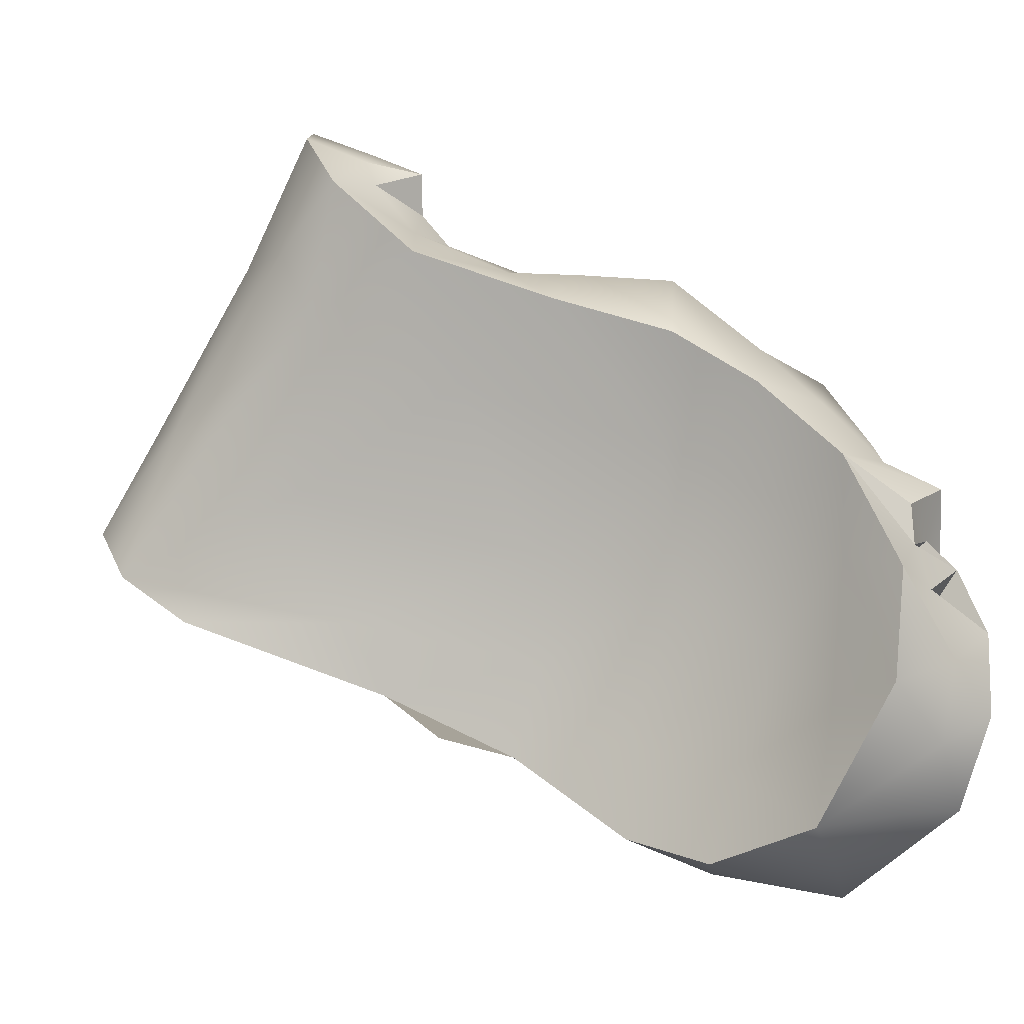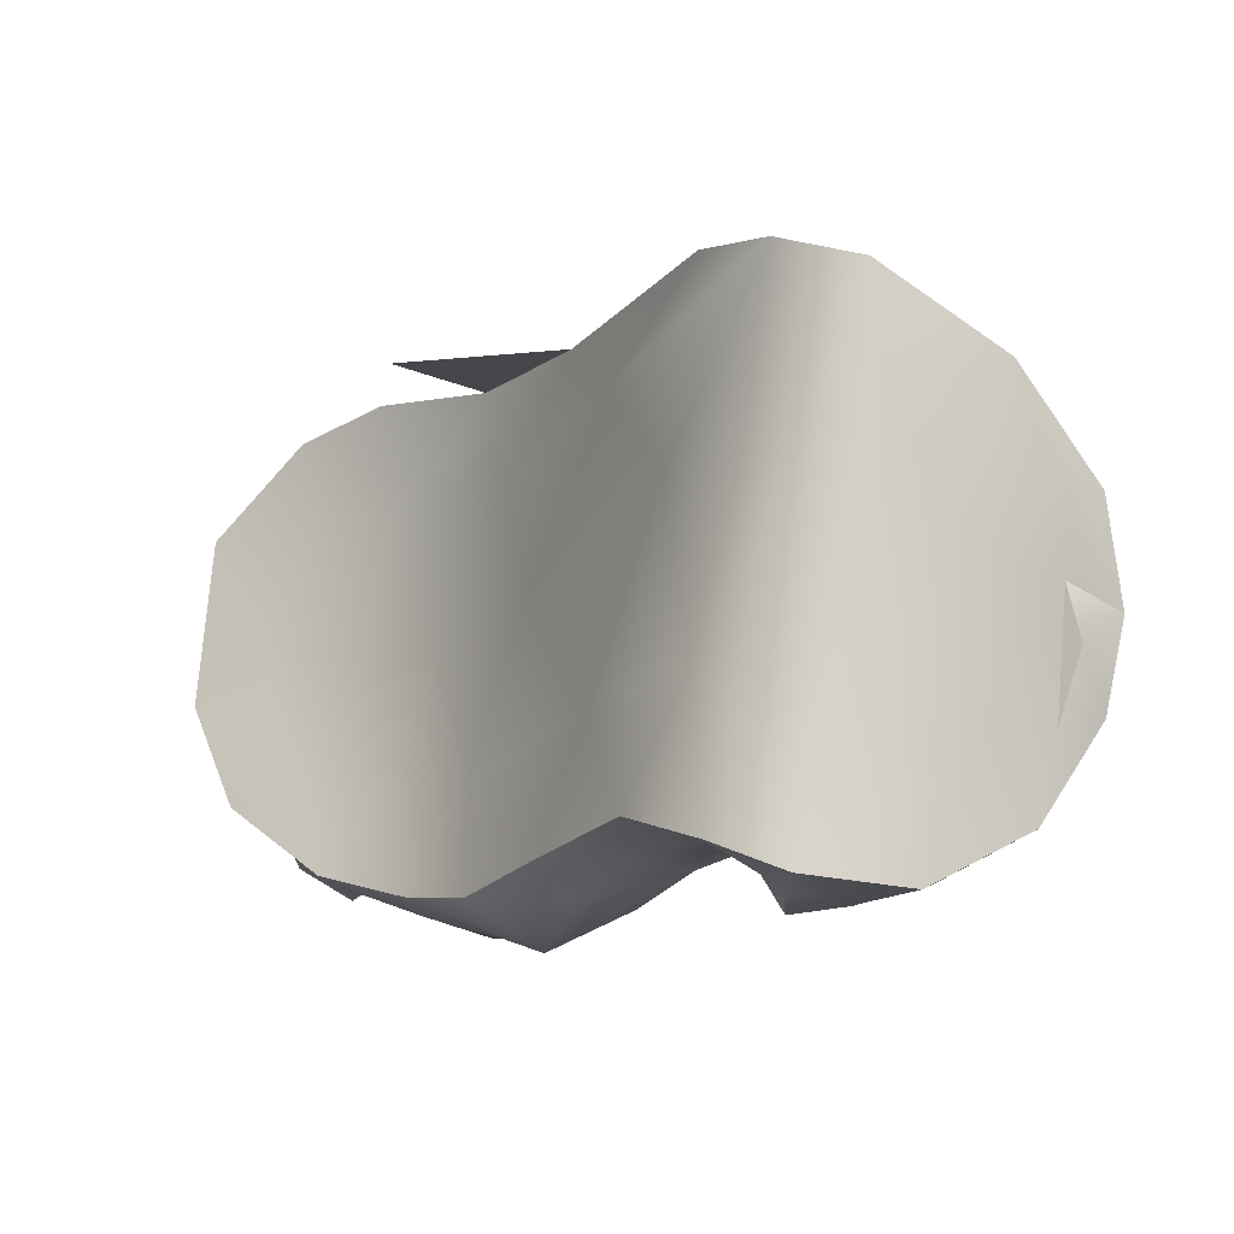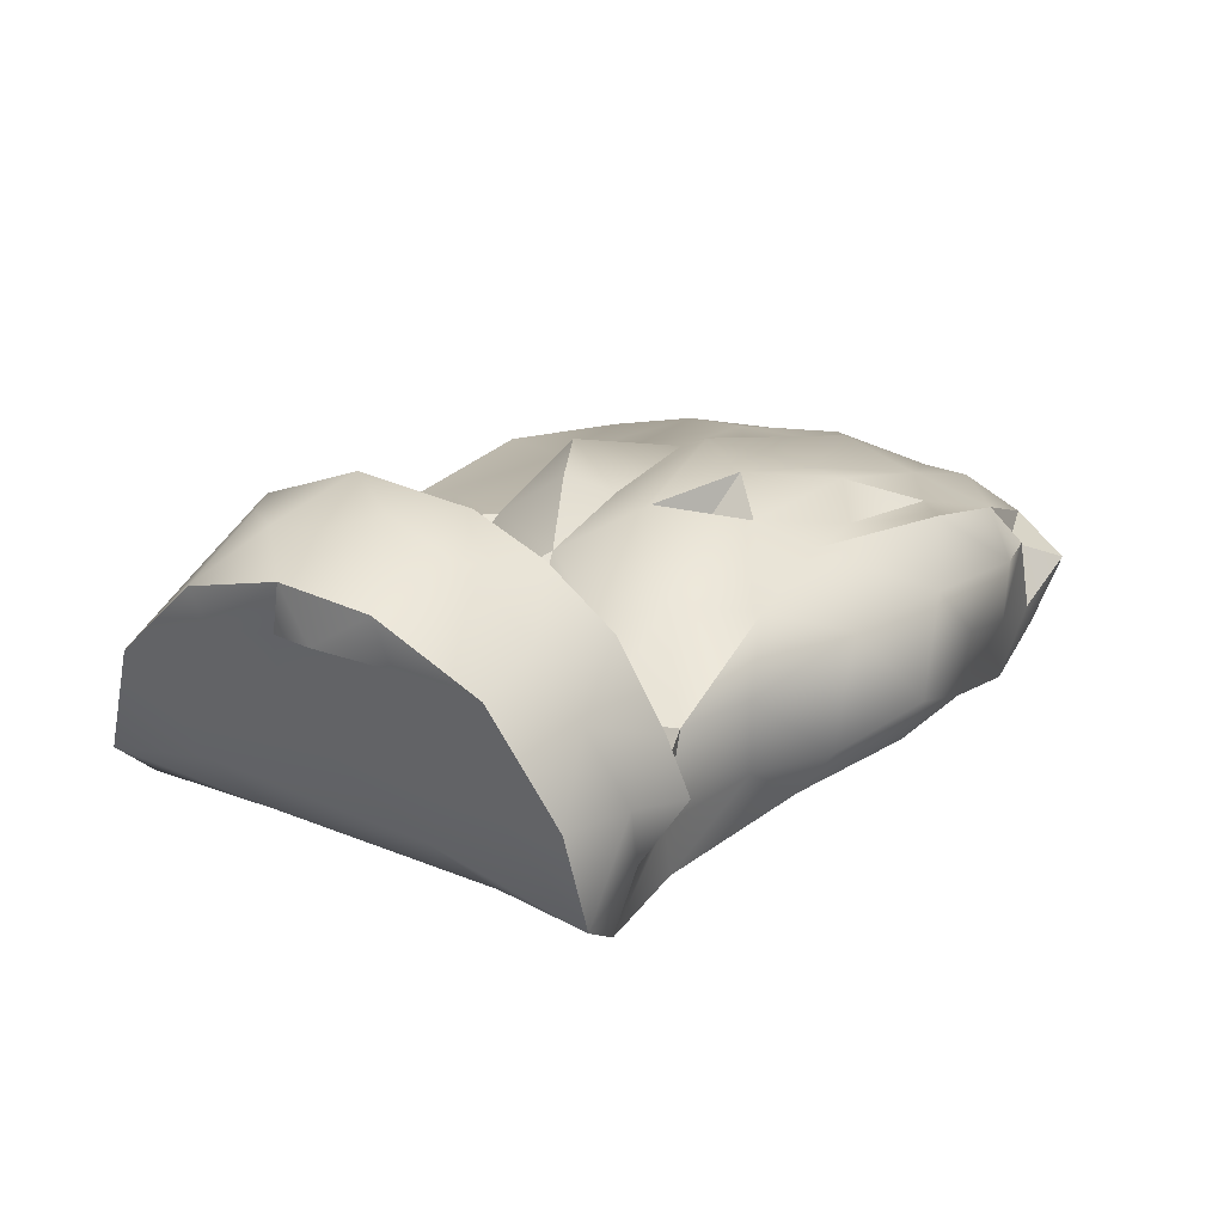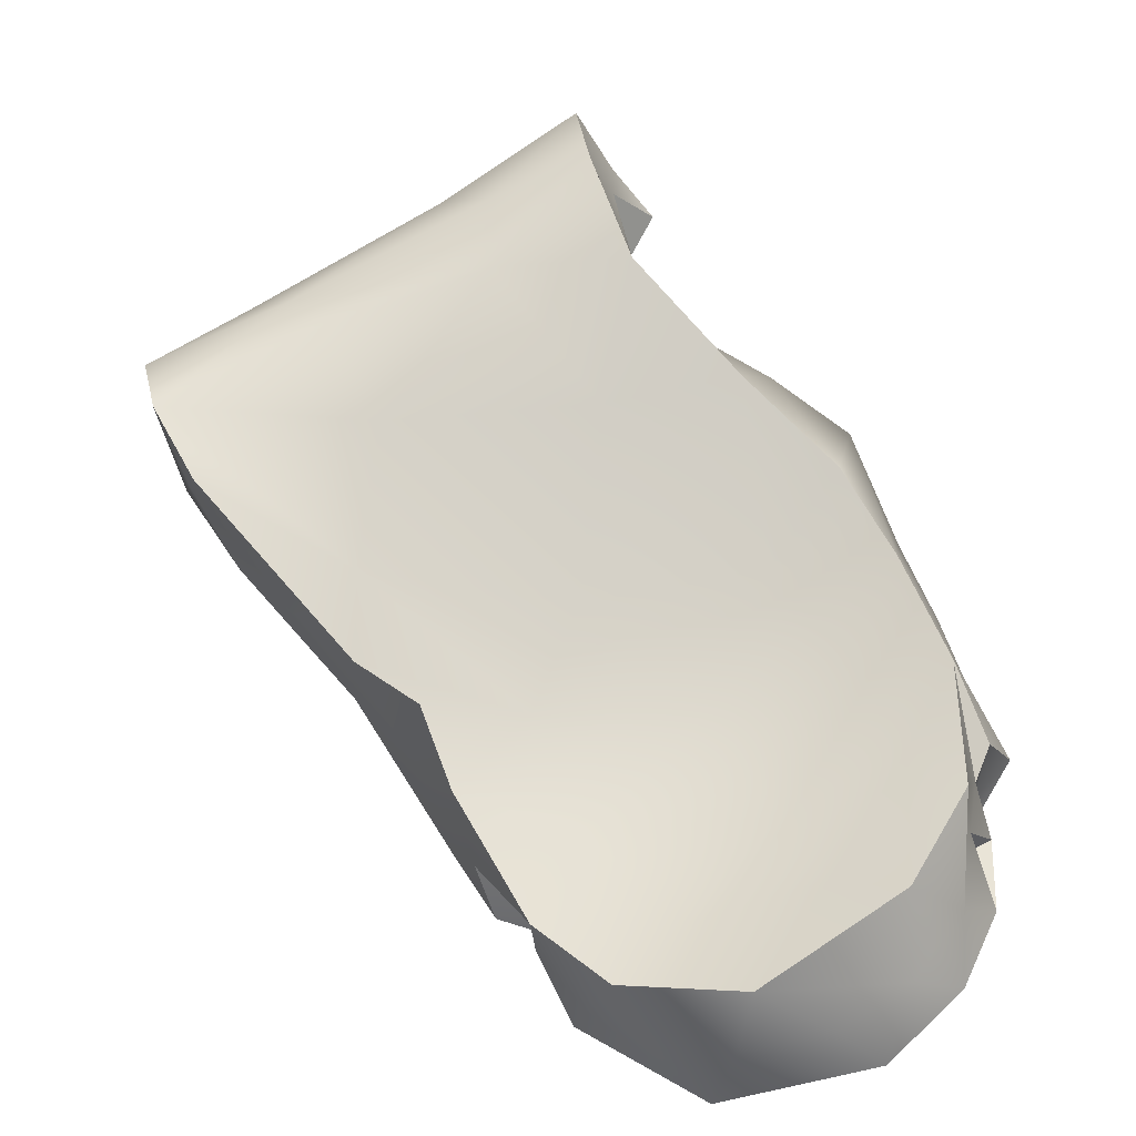
<metadata>
{"format":"obj","ext":"obj","renderer":"f3d","projection":"perspective","resolution":1024,"background":"white","views":[{"elev":-66.0,"azim":29.1,"up":"+Z"},{"elev":-68.6,"azim":-110.2,"up":"+Y"},{"elev":-39.3,"azim":3.6,"up":"+Y"},{"elev":-79.6,"azim":-2.3,"up":"+Z"}]}
</metadata>
<code>
v -67.69 -75.72 1515
v -66.87 -75.23 1515
v -67.45 -74.8 1514
v -67.46 -80.28 1517
v -66.5 -79.35 1517
v -67.67 -79.06 1517
v -66.22 -77.79 1516
v -67.81 -77.43 1516
v -66.71 -76.65 1516
v -66.1 -75.99 1515
v -65.78 -75.64 1515
v -65.66 -78.64 1517
v -65.48 -77.03 1516
v -64.76 -77.26 1516
v -64.7 -76.42 1515
v -65.13 -76.58 1515
v -65.17 -77.97 1516
v -65.17 -75.74 1514
v -68.75 -80.77 1519
v -69.2 -80.36 1520
v -68.57 -80.71 1520
v -69.54 -78.86 1517
v -68.66 -80.15 1517
v -68.17 -76.56 1516
v -69.65 -76.94 1516
v -69.67 -77.64 1516
v -68.79 -75.98 1516
v -68.11 -75.11 1515
v -68.1 -81.28 1519
v -68.67 -80.72 1518
v -69.16 -80.62 1518
v -67.99 -81.46 1518
v -67.86 -81.11 1518
v -71.47 -78.89 1517
v -70.07 -79.59 1517
v -70.56 -79.65 1520
v -70.68 -79.43 1520
v -69.97 -79.77 1520
v -70.12 -79.92 1519
v -71.33 -79.22 1519
v -71.07 -78.33 1517
v -71.64 -79.16 1518
v -70.39 -79.77 1518
v -70.8 -79.63 1518
v -69.31 -80.16 1520
v -69.77 -80.12 1520
v -70.07 -79.81 1520
v -66.37 -74.94 1514
v -64.35 -75.77 1516
v -65.13 -75.94 1516
v -64.49 -76.05 1516
v -69.66 -78.43 1519
v -70.27 -78.26 1519
v -70.41 -78.15 1518
v -69.78 -78.04 1518
v -69.24 -78.12 1518
v -69.51 -78.49 1519
v -69.21 -77.17 1518
v -68.77 -77.06 1518
v -65.38 -76.8 1517
v -65.32 -77.34 1518
v -65.99 -77.33 1518
v -69.16 -76.52 1517
v -68.34 -75.86 1517
v -67.66 -75.84 1517
v -66.83 -75.52 1517
v -67.31 -76.24 1518
v -65.26 -75.28 1516
v -64.48 -75.72 1516
v -64.94 -75.73 1516
v -70.96 -78.15 1518
v -70.38 -77.93 1518
v -66.75 -77.73 1518
v -66.04 -76.92 1518
v -68.92 -78.73 1518
v -68.99 -78.38 1518
v -68.45 -78.69 1518
v -68.79 -79.2 1518
v -67.44 -80.22 1519
v -67.62 -80.02 1519
v -67.33 -79.77 1518
v -66.84 -77.1 1518
v -64.93 -76.38 1516
v -64.57 -76.72 1517
v -64.81 -76.47 1517
v -69.78 -77.18 1518
v -69.7 -76.38 1517
v -67.42 -78.61 1518
v -66.71 -78.7 1518
v -67.11 -77.52 1518
v -65.42 -76.19 1517
v -66.26 -76.53 1518
v -68.18 -76.33 1518
v -67.82 -77.1 1518
v -68.28 -77.96 1518
v -68.21 -77.11 1518
v -65.97 -75.77 1517
v -66.79 -76.05 1517
v -67.09 -76.55 1518
v -65.98 -74.89 1516
v -66.59 -74.81 1516
v -68.79 -78.98 1519
v -69.36 -78.99 1518
v -66.26 -77.9 1518
v -65.34 -78 1518
v -66.02 -78.61 1518
v -64.35 -75.3 1515
v -64.75 -75.58 1515
v -64.16 -76.33 1516
v -70.77 -77.42 1517
v -65.94 -74.48 1516
v -68.29 -79.36 1519
v -68.68 -79.01 1520
v -66.82 -79.34 1518
v -68.8 -75.18 1517
v -69.2 -76.09 1516
v -68.4 -74.78 1516
v -67.94 -74.63 1516
v -67.53 -77.66 1518
v -67.8 -74.77 1516
v -67.72 -74.07 1515
v -64.82 -75.01 1515
v -70.19 -78.55 1518
v -69.81 -78.66 1519
v -65.34 -74.68 1515
v -67.41 -80.35 1519
v -69.52 -78.56 1520
v -67.71 -79.91 1520
v -68.18 -79.48 1520
v -66.04 -75.39 1517
v -69.07 -78.68 1520
v -64.73 -77.3 1517
v -69.11 -79 1519
v -67.7 -79.14 1518
v -70.01 -78.04 1518
v -64.62 -76.39 1516
v -67.26 -75.02 1517
v -66.86 -74.34 1516
v -66.16 -74.15 1515
v -67.97 -79.42 1519
v -66.6 -73.76 1515
v -65.26 -74.23 1514
v -67.97 -79.74 1518
v -68.58 -79.48 1519
v -68.04 -78.62 1518
v -67.84 -79.95 1519
v -71.28 -78.04 1518
v -64.64 -74.79 1515
v -67.26 -80.56 1519
v -64.5 -76.83 1516
v -68.05 -74.74 1515
v -67.64 -74.38 1515
v -68.59 -75.29 1516
v -70.23 -77.18 1517
v -71.19 -78.18 1517
v -71.37 -78.75 1518
v -70.83 -78.77 1519
v -70.25 -78.81 1520
v -69.25 -79.25 1520
v -69.72 -79.27 1520
v -68.72 -79.66 1520
v -68.24 -80.19 1520
v -67.94 -80.6 1520
v -67.65 -80.89 1519
v -67.64 -80.97 1518
v -67.63 -80.77 1518
v -67.47 -80.26 1518
v -65.07 -77.93 1517
v -64.77 -77.39 1517
v -64.43 -76.58 1516
v -64.6 -75.95 1515
v -64.68 -75.43 1515
v -65.1 -74.93 1514
v -65.69 -74.55 1514
v -66.45 -74.32 1514
v -67.05 -74.27 1515
v -70.08 -79.17 1520
v -66.22 -79.29 1517
v -66.85 -79.59 1518
v -65.51 -78.83 1517
v -64.56 -76.31 1515
v -69.04 -76.9 1515
v -67.45 -74.8 1514
v -67.46 -80.28 1517
v -66.5 -79.35 1517
v -65.66 -78.64 1517
v -64.76 -77.26 1516
v -64.76 -77.26 1516
v -64.76 -77.26 1516
v -64.7 -76.42 1515
v -64.7 -76.42 1515
v -65.17 -77.97 1516
v -65.17 -75.74 1514
v -69.2 -80.36 1520
v -68.57 -80.71 1520
v -69.65 -76.94 1516
v -69.65 -76.94 1516
v -68.79 -75.98 1516
v -68.79 -75.98 1516
v -68.11 -75.11 1515
v -68.11 -75.11 1515
v -68.11 -75.11 1515
v -68.11 -75.11 1515
v -68.1 -81.28 1519
v -67.99 -81.46 1518
v -67.86 -81.11 1518
v -71.47 -78.89 1517
v -70.68 -79.43 1520
v -69.97 -79.77 1520
v -69.97 -79.77 1520
v -71.33 -79.22 1519
v -71.07 -78.33 1517
v -71.64 -79.16 1518
v -69.31 -80.16 1520
v -69.77 -80.12 1520
v -70.07 -79.81 1520
v -70.07 -79.81 1520
v -66.37 -74.94 1514
v -64.35 -75.77 1516
v -64.35 -75.77 1516
v -64.35 -75.77 1516
v -64.35 -75.77 1516
v -64.35 -75.77 1516
v -65.13 -75.94 1516
v -65.13 -75.94 1516
v -64.49 -76.05 1516
v -64.49 -76.05 1516
v -64.49 -76.05 1516
v -69.66 -78.43 1519
v -69.66 -78.43 1519
v -69.66 -78.43 1519
v -69.66 -78.43 1519
v -70.27 -78.26 1519
v -70.41 -78.15 1518
v -70.41 -78.15 1518
v -69.78 -78.04 1518
v -69.78 -78.04 1518
v -69.78 -78.04 1518
v -69.24 -78.12 1518
v -69.24 -78.12 1518
v -69.24 -78.12 1518
v -69.24 -78.12 1518
v -69.51 -78.49 1519
v -69.51 -78.49 1519
v -69.51 -78.49 1519
v -69.51 -78.49 1519
v -69.51 -78.49 1519
v -69.51 -78.49 1519
v -69.21 -77.17 1518
v -68.77 -77.06 1518
v -68.77 -77.06 1518
v -65.38 -76.8 1517
v -65.32 -77.34 1518
v -68.34 -75.86 1517
v -64.48 -75.72 1516
v -64.48 -75.72 1516
v -64.48 -75.72 1516
v -64.48 -75.72 1516
v -70.96 -78.15 1518
v -70.96 -78.15 1518
v -70.38 -77.93 1518
v -66.75 -77.73 1518
v -66.75 -77.73 1518
v -68.92 -78.73 1518
v -68.92 -78.73 1518
v -68.92 -78.73 1518
v -68.99 -78.38 1518
v -68.99 -78.38 1518
v -68.45 -78.69 1518
v -68.45 -78.69 1518
v -68.45 -78.69 1518
v -68.45 -78.69 1518
v -68.79 -79.2 1518
v -68.79 -79.2 1518
v -67.44 -80.22 1519
v -67.44 -80.22 1519
v -67.44 -80.22 1519
v -67.62 -80.02 1519
v -67.62 -80.02 1519
v -67.33 -79.77 1518
v -67.33 -79.77 1518
v -67.33 -79.77 1518
v -67.33 -79.77 1518
v -66.84 -77.1 1518
v -66.84 -77.1 1518
v -64.93 -76.38 1516
v -64.93 -76.38 1516
v -64.57 -76.72 1517
v -64.57 -76.72 1517
v -64.81 -76.47 1517
v -64.81 -76.47 1517
v -64.81 -76.47 1517
v -64.81 -76.47 1517
v -69.7 -76.38 1517
v -67.11 -77.52 1518
v -67.11 -77.52 1518
v -68.18 -76.33 1518
v -67.82 -77.1 1518
v -68.28 -77.96 1518
v -68.28 -77.96 1518
v -68.28 -77.96 1518
v -68.21 -77.11 1518
v -68.79 -78.98 1519
v -68.79 -78.98 1519
v -68.79 -78.98 1519
v -69.36 -78.99 1518
v -69.36 -78.99 1518
v -69.36 -78.99 1518
v -64.35 -75.3 1515
v -64.35 -75.3 1515
v -64.35 -75.3 1515
v -64.35 -75.3 1515
v -64.75 -75.58 1515
v -64.75 -75.58 1515
v -64.16 -76.33 1516
v -64.16 -76.33 1516
v -64.16 -76.33 1516
v -70.77 -77.42 1517
v -70.77 -77.42 1517
v -68.29 -79.36 1519
v -68.29 -79.36 1519
v -68.68 -79.01 1520
v -68.68 -79.01 1520
v -68.68 -79.01 1520
v -68.68 -79.01 1520
v -68.8 -75.18 1517
v -68.8 -75.18 1517
v -68.4 -74.78 1516
v -68.4 -74.78 1516
v -67.94 -74.63 1516
v -67.94 -74.63 1516
v -67.94 -74.63 1516
v -67.53 -77.66 1518
v -67.53 -77.66 1518
v -67.8 -74.77 1516
v -67.8 -74.77 1516
v -67.8 -74.77 1516
v -67.8 -74.77 1516
v -67.72 -74.07 1515
v -67.72 -74.07 1515
v -67.72 -74.07 1515
v -70.19 -78.55 1518
v -70.19 -78.55 1518
v -70.19 -78.55 1518
v -70.19 -78.55 1518
v -69.81 -78.66 1519
v -69.81 -78.66 1519
v -67.41 -80.35 1519
v -69.52 -78.56 1520
v -67.71 -79.91 1520
v -67.71 -79.91 1520
v -67.71 -79.91 1520
v -68.18 -79.48 1520
v -69.07 -78.68 1520
v -69.11 -79 1519
v -69.11 -79 1519
v -69.11 -79 1519
v -67.7 -79.14 1518
v -67.7 -79.14 1518
v -70.01 -78.04 1518
v -70.01 -78.04 1518
v -70.01 -78.04 1518
v -64.62 -76.39 1516
v -64.62 -76.39 1516
v -64.62 -76.39 1516
v -67.97 -79.42 1519
v -67.97 -79.42 1519
v -67.97 -79.42 1519
v -67.97 -79.42 1519
v -67.97 -79.42 1519
v -67.97 -79.42 1519
v -66.6 -73.76 1515
v -65.26 -74.23 1514
v -67.97 -79.74 1518
v -67.97 -79.74 1518
v -67.97 -79.74 1518
v -67.97 -79.74 1518
v -68.58 -79.48 1519
v -68.58 -79.48 1519
v -68.58 -79.48 1519
v -68.04 -78.62 1518
v -67.84 -79.95 1519
v -64.64 -74.79 1515
v -67.26 -80.56 1519
v -67.26 -80.56 1519
v -67.26 -80.56 1519
v -64.5 -76.83 1516
v -64.5 -76.83 1516
v -68.05 -74.74 1515
v -68.05 -74.74 1515
v -68.59 -75.29 1516
v -68.59 -75.29 1516
v -67.63 -80.77 1518
v -64.43 -76.58 1516
v -64.43 -76.58 1516
v -64.6 -75.95 1515
v -64.6 -75.95 1515
v -64.56 -76.31 1515
v -64.56 -76.31 1515
v -64.56 -76.31 1515
v -64.56 -76.31 1515
v -69.04 -76.9 1515
g grp1
f 3 2 1
f 6 5 4
f 8 7 6
f 7 8 9
f 2 11 10
f 5 6 7
f 12 5 7
f 7 9 13
f 16 15 14
f 7 13 17
f 13 10 16
f 16 10 11
f 16 11 18
f 15 16 18
f 16 14 13
f 13 14 17
f 21 20 19
f 23 22 6
f 26 25 24
f 24 25 27
f 27 28 1
f 29 21 19
f 32 31 30
f 32 30 33
f 35 34 22
f 38 37 36
f 36 40 39
f 34 41 26
f 43 42 34
f 44 42 43
f 40 42 44
f 35 43 34
f 39 40 44
f 40 36 37
f 46 20 45
f 209 46 45
f 194 215 47
f 39 20 216
f 43 35 23
f 30 43 23
f 30 31 43
f 39 44 31
f 19 20 39
f 21 45 20
f 209 217 46
f 216 38 36
f 36 39 216
f 44 43 31
f 34 26 22
f 26 41 25
f 27 1 24
f 8 26 24
f 22 26 8
f 6 22 8
f 23 35 22
f 19 39 31
f 18 11 48
f 12 7 17
f 9 10 13
f 11 2 48
f 3 48 2
f 1 2 10
f 1 10 9
f 29 19 32
f 19 31 32
f 30 23 33
f 23 4 33
f 4 23 6
f 8 24 9
f 24 1 9
f 28 3 1
f 51 50 49
f 54 53 52
f 57 56 55
f 239 59 58
f 62 61 60
f 250 64 63
f 67 66 65
f 70 69 68
f 72 71 54
f 74 73 62
f 76 240 75
f 78 77 264
f 81 80 79
f 73 74 82
f 85 84 83
f 87 86 63
f 280 89 88
f 90 262 284
f 92 74 91
f 94 67 93
f 96 251 95
f 240 76 251
f 91 68 97
f 249 250 63
f 99 98 67
f 58 236 239
f 101 66 100
f 265 103 102
f 106 105 104
f 108 107 219
f 226 255 109
f 106 104 89
f 97 98 99
f 86 110 261
f 73 89 104
f 101 100 111
f 97 99 92
f 303 113 112
f 89 114 106
f 116 294 115
f 326 118 117
f 285 119 295
f 290 69 70
f 330 121 120
f 122 69 309
f 124 243 123
f 87 63 64
f 68 122 125
f 126 275 278
f 220 310 256
f 100 125 111
f 89 73 88
f 127 52 53
f 62 252 74
f 112 129 128
f 112 113 129
f 97 130 98
f 322 131 127
f 299 333 298
f 87 64 327
f 76 95 251
f 291 253 132
f 61 62 104
f 229 133 244
f 280 88 134
f 135 86 261
f 68 91 70
f 257 136 315
f 64 65 137
f 138 101 111
f 125 139 111
f 97 68 130
f 112 128 140
f 360 237 86
f 297 251 96
f 66 67 98
f 339 138 141
f 230 346 342
f 267 269 300
f 139 142 141
f 64 331 327
f 105 253 104
f 65 64 93
f 323 304 355
f 73 333 88
f 302 94 93
f 306 355 304
f 237 249 86
f 363 258 292
f 364 293 286
f 143 280 134
f 366 374 358
f 281 375 279
f 138 137 101
f 144 273 305
f 92 82 74
f 356 231 354
f 63 86 249
f 88 145 134
f 333 299 145
f 273 266 305
f 122 68 69
f 350 146 367
f 66 98 130
f 92 99 82
f 60 290 91
f 331 138 339
f 142 139 125
f 299 270 145
f 324 356 354
f 342 234 230
f 103 265 241
f 147 259 318
f 66 101 137
f 125 122 148
f 125 100 68
f 254 251 297
f 67 65 93
f 261 110 260
f 343 237 360
f 298 333 99
f 88 333 145
f 347 232 245
f 53 54 71
f 301 94 302
f 131 52 127
f 334 263 296
f 320 144 305
f 77 268 264
f 242 246 307
f 91 97 92
f 60 61 290
f 321 368 378
f 148 122 309
f 381 369 359
f 67 298 99
f 328 332 335
f 91 290 70
f 333 82 99
f 68 100 130
f 271 379 370
f 351 126 382
f 256 227 220
f 247 238 344
f 130 100 66
f 60 91 74
f 345 361 235
f 114 89 282
f 380 272 274
f 145 270 371
f 275 126 149
f 139 138 111
f 376 382 278
f 146 377 367
f 291 132 288
f 357 308 248
f 105 132 253
f 138 139 141
f 125 148 142
f 110 86 87
f 104 62 73
f 382 126 278
f 54 362 72
f 137 65 66
f 137 331 64
f 331 137 138
f 150 365 287
f 316 365 150
f 340 152 151
f 341 389 336
f 115 329 153
f 115 153 116
f 319 294 154
f 319 154 155
f 147 319 155
f 259 147 156
f 259 156 157
f 233 259 157
f 233 157 158
f 349 233 158
f 325 349 159
f 349 160 159
f 325 159 161
f 161 353 325
f 352 353 162
f 352 162 163
f 348 352 163
f 348 163 164
f 384 348 164
f 384 164 165
f 276 385 166
f 386 165 393
f 283 277 167
f 282 167 114
f 132 105 168
f 132 168 169
f 169 289 132
f 170 226 109
f 171 313 221
f 172 383 311
f 383 172 173
f 373 383 173
f 373 173 174
f 372 373 175
f 373 174 175
f 372 175 176
f 340 372 152
f 372 176 152
f 294 116 154
f 349 158 177
f 349 177 160
f 277 393 167
f 114 179 178
f 178 106 114
f 106 178 180
f 180 105 106
f 105 180 168
f 226 170 181
f 224 228 398
f 225 399 222
f 223 400 396
f 161 159 214
f 353 161 162
f 114 167 179
f 168 180 192
f 83 84 387
f 289 169 388
f 314 397 312
f 311 396 172
f 328 335 391
f 159 160 210
f 159 210 214
f 180 178 186
f 180 186 192
f 168 192 169
f 388 169 187
f 317 388 187
f 317 187 394
f 396 400 190
f 200 152 183
f 151 152 200
f 337 390 201
f 392 338 202
f 198 153 203
f 116 153 198
f 182 116 198
f 116 182 196
f 402 199 197
f 154 116 196
f 212 154 196
f 155 154 212
f 207 155 212
f 147 155 207
f 213 147 207
f 156 147 213
f 211 156 213
f 211 157 156
f 157 211 208
f 158 157 208
f 177 158 208
f 210 177 208
f 160 177 210
f 162 161 195
f 161 214 195
f 162 195 163
f 163 195 204
f 204 164 163
f 165 164 205
f 164 204 205
f 393 165 206
f 165 205 206
f 167 393 206
f 167 206 184
f 179 167 184
f 179 184 185
f 178 179 185
f 186 178 185
f 187 169 192
f 401 395 188
f 400 189 190
f 172 396 190
f 193 172 191
f 173 172 193
f 174 173 218
f 173 193 218
f 175 174 218
f 176 175 183
f 175 218 183
f 152 176 183

</code>
